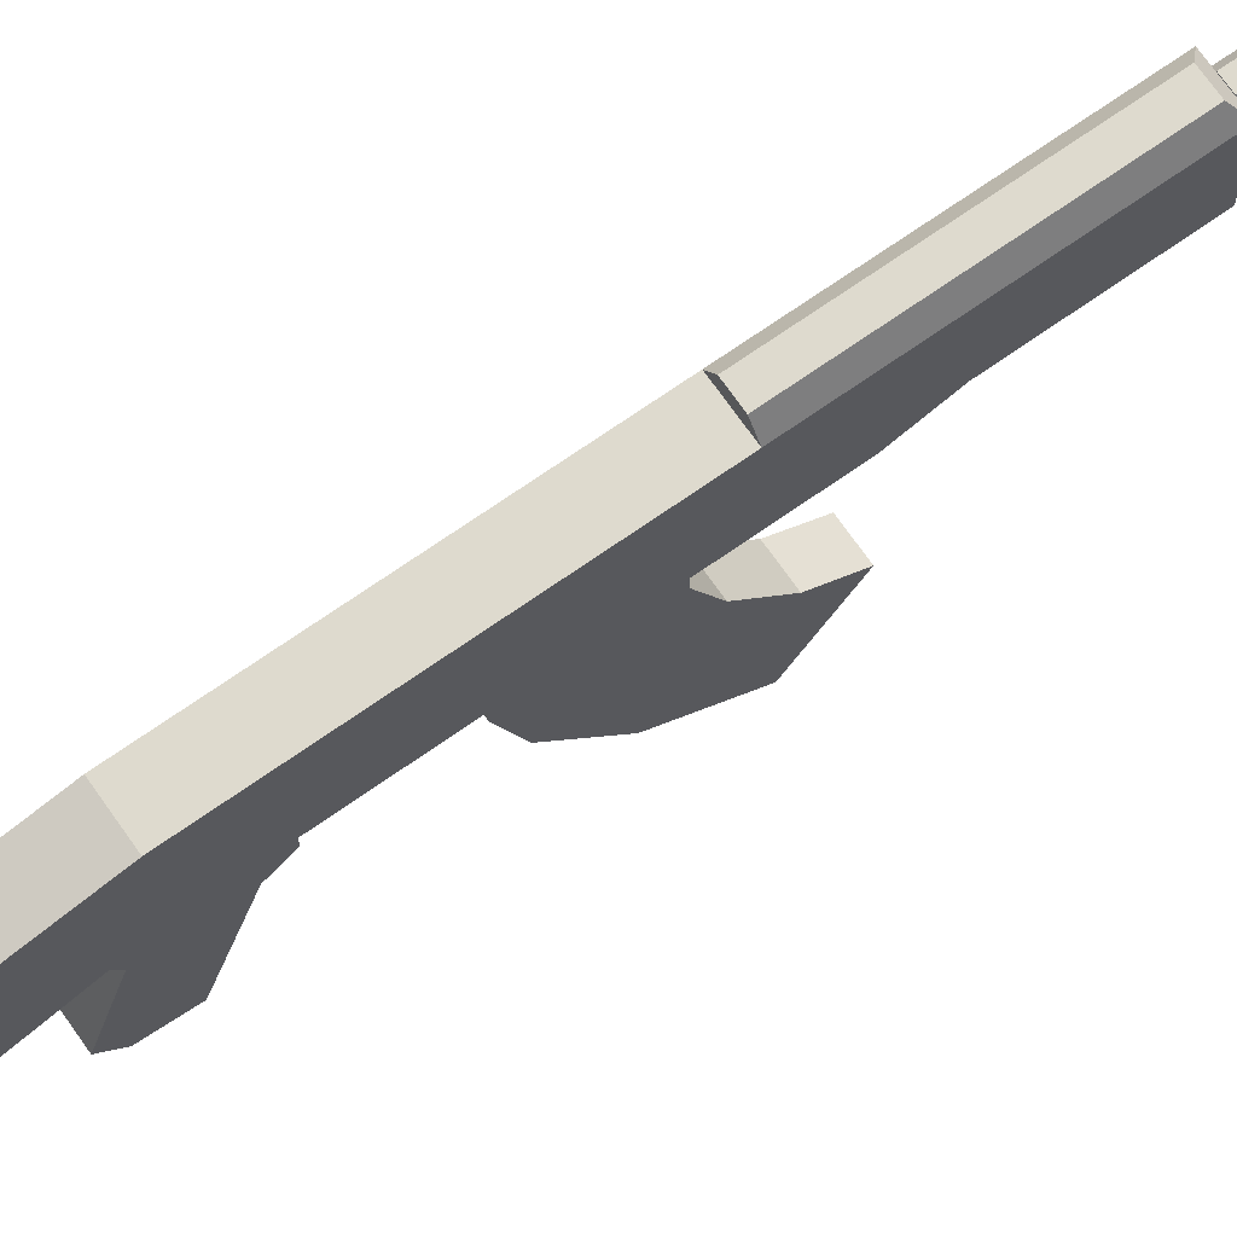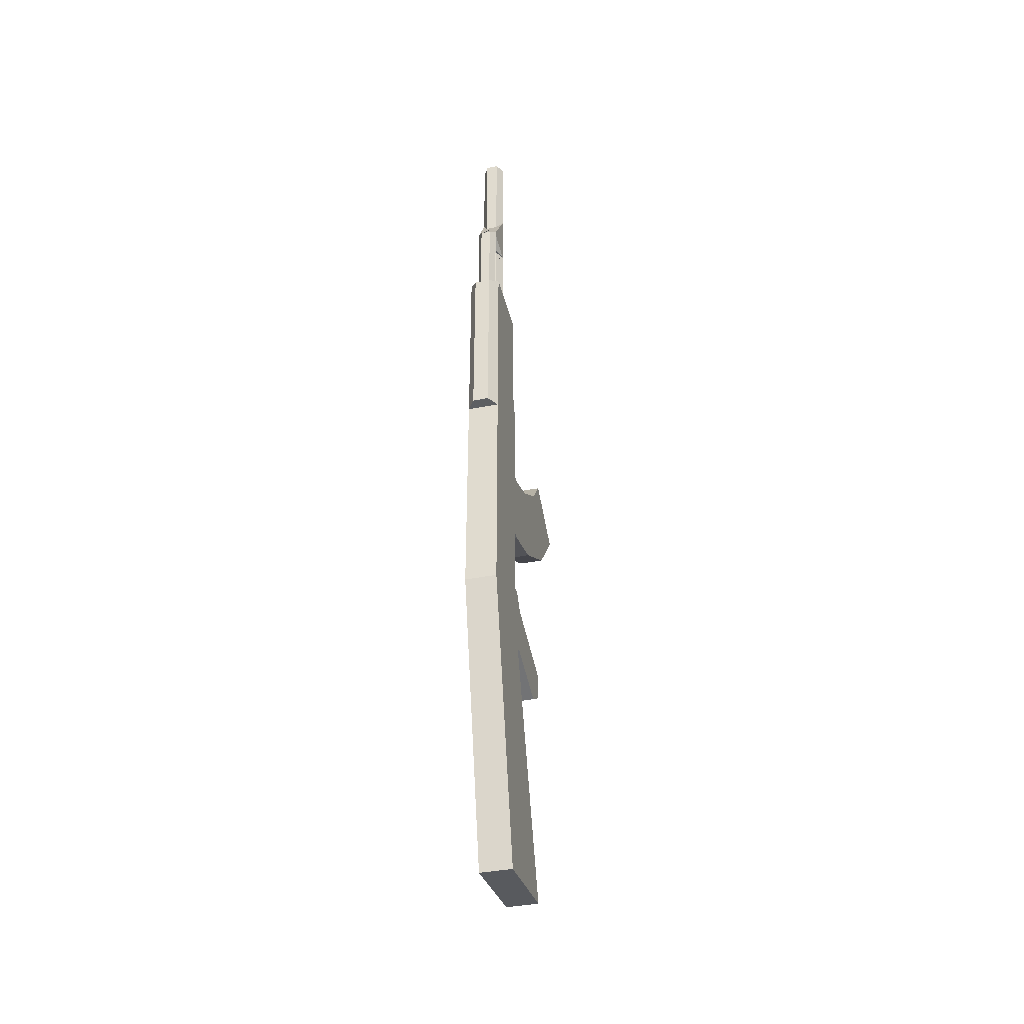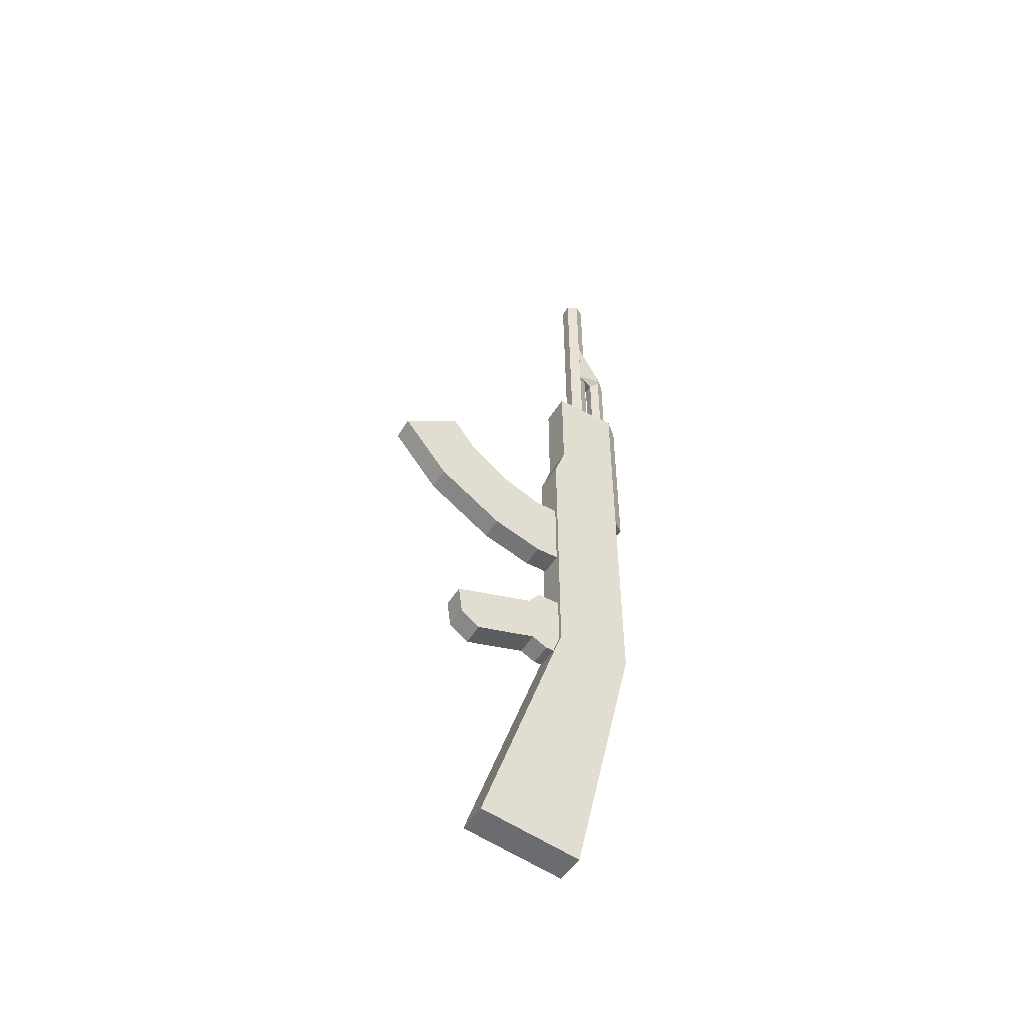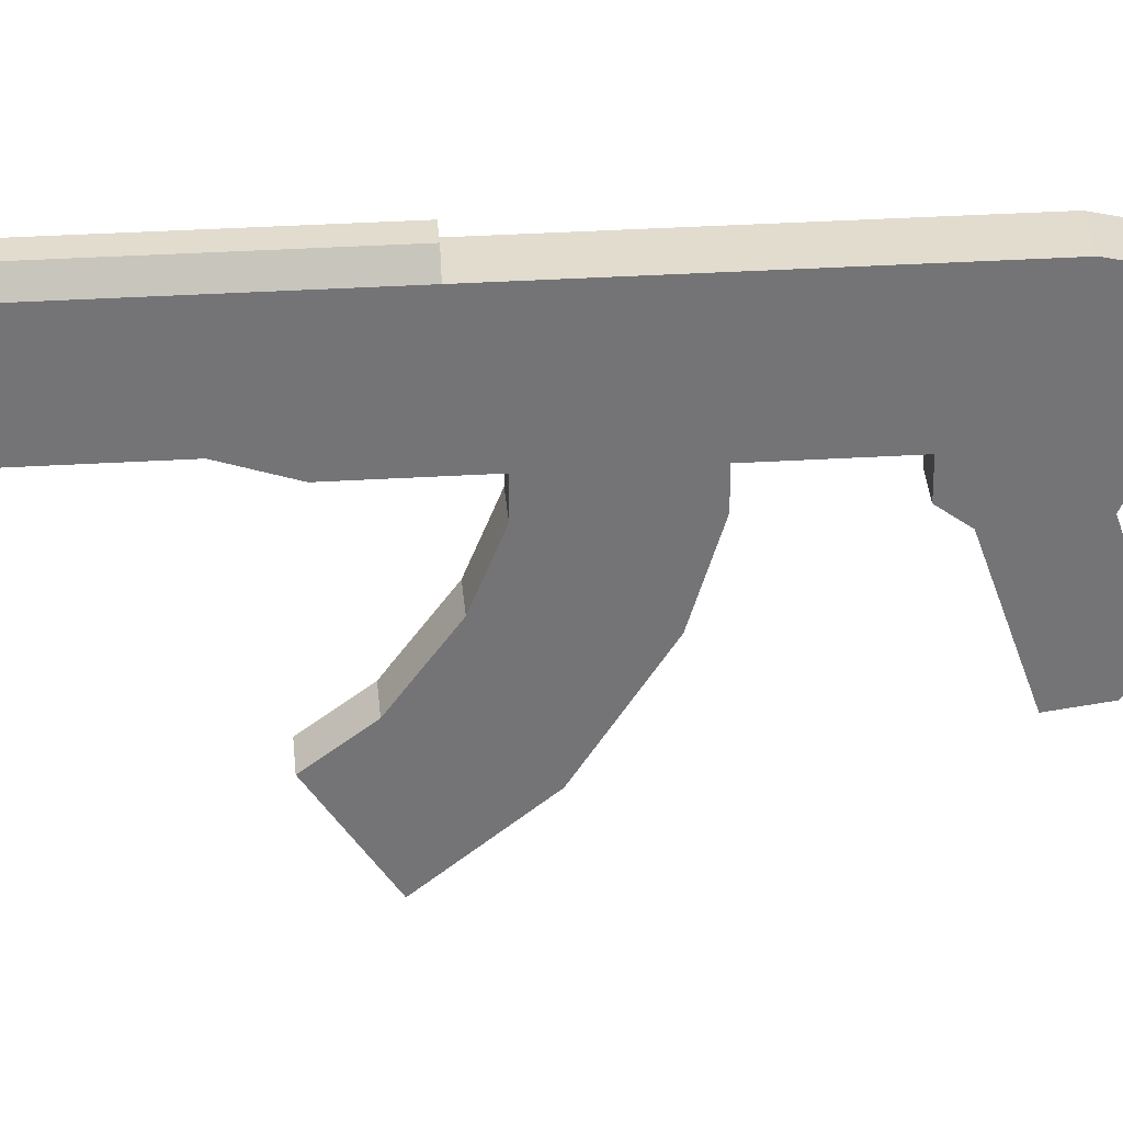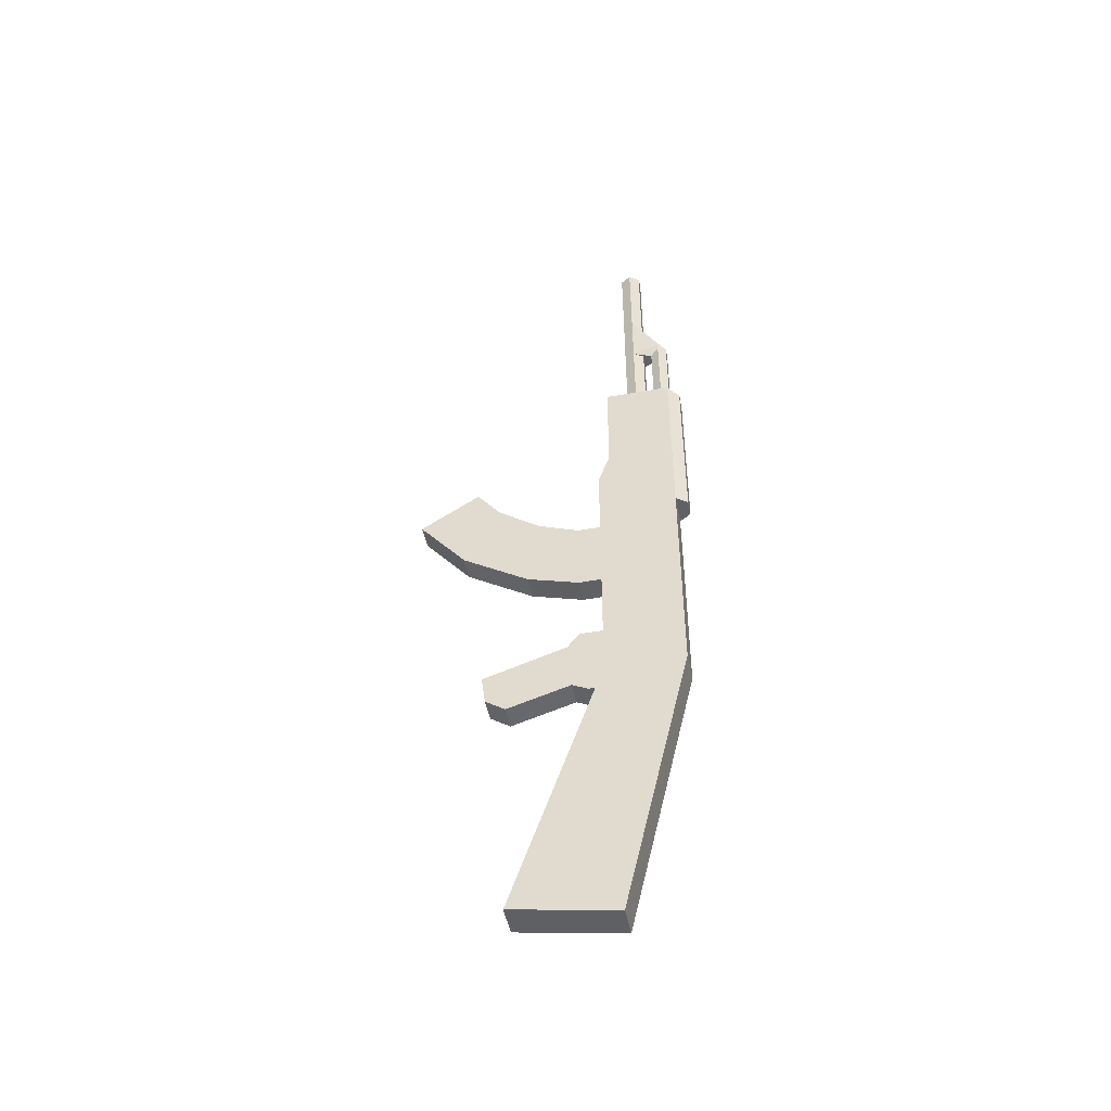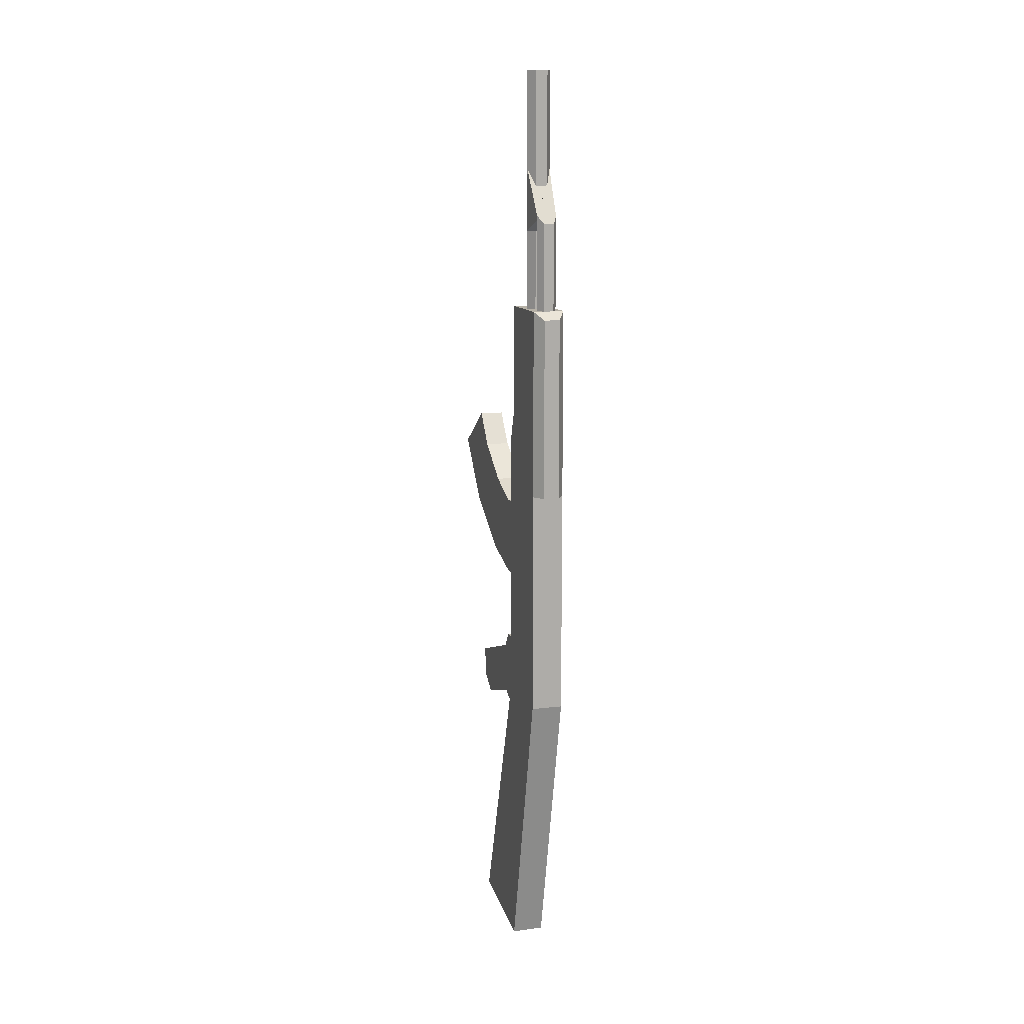
<metadata>
{"format":"obj","ext":"obj","renderer":"f3d","projection":"perspective","resolution":1024,"background":"white","views":[{"elev":71.1,"azim":-125.0,"up":"+Y"},{"elev":-39.5,"azim":-166.2,"up":"+Z"},{"elev":-50.3,"azim":59.5,"up":"+Z"},{"elev":34.1,"azim":85.3,"up":"+Y"},{"elev":-48.5,"azim":101.2,"up":"+Z"},{"elev":12.1,"azim":163.3,"up":"+Z"}]}
</metadata>
<code>
o AK-47
v -0.04 -0.11 -1.16
v 0.03 0.23 0.58
v -0.03 0.08 -0.535
v 0.025 0.3 0.58
v -0.04 0.15 -1.2
v 0.025 0.3 0.82
v 0.03 0.23 1.18
v 0.04 -0.11 -1.16
v 0.015 0.204 0.58
v 0.0125 0.2783 0.58
v 0.03 0.08 -0.535
v 0.04 0.15 -1.2
v 0.015 0.204 1.18
v -0.04 0.12 0.22
v -0.015 0.204 0.58
v -0.0125 0.2783 0.58
v -0.03 0.06 -0.345
v -0.03 0.12 -0.345
v -0.04 0.15 0.31
v -0.015 0.204 1.18
v 0.04 0.12 0.22
v -0.03 0.23 0.58
v -0.025 0.3 0.58
v 0.03 0.06 -0.345
v -0.025 0.3 0.82
v -0.03 0.23 1.18
v 0.04 0.15 0.31
v 0.03 0.12 -0.345
v -0.0125 0.3217 0.58
v 0.04 0.12 -0.48
v -0.015 0.256 0.58
v 0.03 0.04 -0.515
v 0.04 0.32 -0.48
v -0.015 0.256 1.18
v -0.0125 0.3217 0.8
v -0.03 0.04 -0.515
v 0.03 0.03 -0.385
v 0.015 0.256 0.58
v 0.0125 0.3217 0.58
v -0.04 0.12 -0.48
v 0.0125 0.3217 0.8
v -0.03 0.03 -0.385
v -0.04 0.32 -0.48
v 0.015 0.256 1.18
v 0.03 -0.12 -0.565
v 0.025 0.3 0.796
v 0.04 0.32 0.098
v -0.03 -0.12 -0.565
v 0.0125 0.2783 0.78
v -0.04 0.12 0.098
v 0.04 0.12 0.098
v 0.03 -0.18 -0.455
v -0.0125 0.2783 0.78
v -0.04 0.32 0.098
v -0.03 -0.18 -0.455
v -0.025 0.3 0.78
v 0.03 0.07 -0.44
v -0.0125 0.3217 0.78
v 0.02 0.35 0.098
v 0.03 0.12 -0.44
v 0.0125 0.3217 0.778
v 0.02 0.35 0.31
v -0.03 0.07 -0.44
v 0.025 0.3 0.808
v -0.02 0.35 0.31
v -0.03 0.12 -0.44
v -0.02 0.35 0.098
v 0.03 0.035 -0.45
v 0.04 0.15 0.58
v -0.03 0.035 -0.45
v -0.04 0.15 0.58
v -0.025 0.3 0.808
v 0.03 -0.17 -0.53
v 0.02 0.35 0.56
v -0.0125 0.3217 0.789
v 0.0125 0.3217 0.789
v -0.02 0.35 0.56
v -0.03 -0.17 -0.53
v 0.04 0.32 0.31
v -0.04 0.32 0.31
v 0.04 0.32 0.58
v -0.04 0.32 0.58
v -0.02946 0.2309 0.7802
v -0.02903 0.2317 0.78
v -0.02946 0.2309 0.935
v -0.02936 0.2311 0.9349
v -0.03 0.12 -0.48
v -0.03 0.1014 -0.535
v 0.03 0.1014 -0.535
v 0.03 0.12 -0.48
v -0.015 0.256 0.895
v -0.015 0.256 0.78
v -0.009444 0.256 0.8933
v 0.015 0.256 0.8933
v 0.015 0.256 0.78
v 0.02903 0.2317 0.78
v 0.02946 0.2309 0.7801
v 0.02946 0.2309 0.935
v 0.02946 0.2309 0.7802
f 1 5 12 8
f 51 47 27 21
f 21 27 19 14
f 40 43 5 1
f 51 21 14 50
f 33 12 5 43
f 47 33 43 54
f 87 40 1 8 30 90 89 88
f 90 30 40 87
f 50 54 43 40
f 8 12 33 30
f 14 19 54 50
f 79 47 59 62
f 30 51 50 40
f 30 33 47 51
f 62 59 67 65
f 47 54 67 59
f 54 80 65 67
f 80 19 71 82
f 82 81 74 77
f 79 62 74 81
f 62 65 77 74
f 19 27 69 71
f 27 79 81 69
f 71 69 81 82
f 65 80 82 77
f 54 19 80
f 47 79 27
f 11 3 88 89
f 57 60 28 24
f 24 28 18 17
f 88 3 63 66 87
f 24 17 42 37
f 87 66 60 90
f 37 42 55 52
f 63 3 36 70
f 57 24 37 68
f 3 11 32 36
f 73 52 55 78
f 36 32 45 48
f 70 36 48 78
f 68 37 52 73
f 32 68 73 45
f 42 70 78 55
f 45 73 78 48
f 11 57 68 32
f 17 63 70 42
f 28 60 66 18
f 17 18 66 63
f 90 60 57 11 89
f 2 7 13 9
f 9 13 20 15
f 15 20 26 22
f 31 22 26 34 91 86 85 83 84 92
f 26 20 13 7 44 34
f 91 34 44 94 93
f 38 31 92 95
f 94 44 7 2 38 95 96 97 99 98
f 38 2 9 15 22 31
f 99 64 6 98
f 85 25 72 83
f 72 25 35 75
f 6 41 35 25 85 86 91 93 94 98
f 75 35 41 76
f 76 41 6 64
f 39 4 10 16 23 29
f 39 61 46 4
f 29 58 61 39
f 23 56 58 29
f 16 53 56 23
f 10 49 53 16
f 4 46 49 10
f 61 76 64 46
f 58 75 76 61
f 56 72 75 58
f 84 83 72 53
f 53 72 56
f 84 53 49 96 95 92
f 46 64 99 97 96 49
o Magazine
v -0.03 0.06 -0.16
v -0.03 0.12 -0.16
v 0.03 0.06 -0.16
v 0.03 0.12 -0.16
v -0.03 0.06 0.04
v -0.03 0.12 0.04
v 0.03 0.06 0.04
v 0.03 0.12 0.04
v 0.03 -0.07 -0.12
v -0.03 -0.07 -0.12
v 0.03 -0.04 0.08
v -0.03 -0.04 0.08
v 0.03 -0.24 -0.01
v -0.03 -0.24 -0.01
v 0.03 -0.15 0.16
v -0.03 -0.15 0.16
v 0.03 -0.36 0.14
v -0.03 -0.36 0.14
v 0.03 -0.21 0.24
v -0.03 -0.21 0.24
f 100 101 103 102
f 102 103 107 106
f 106 107 105 104
f 104 105 101 100
f 104 100 109 111
f 107 103 101 105
f 110 111 115 114
f 102 106 110 108
f 100 102 108 109
f 106 104 111 110
f 115 113 117 119
f 109 108 112 113
f 111 109 113 115
f 108 110 114 112
f 116 118 119 117
f 112 114 118 116
f 114 115 119 118
f 113 112 116 117

</code>
